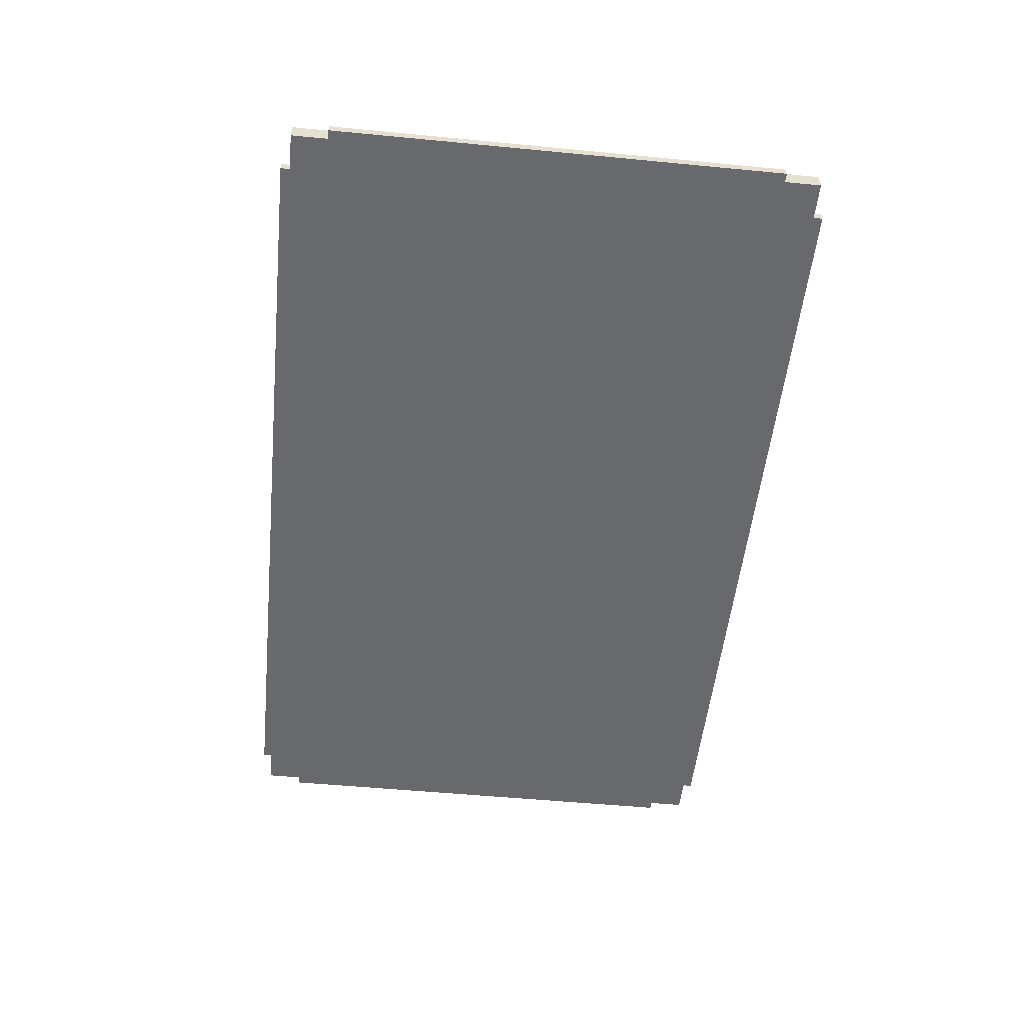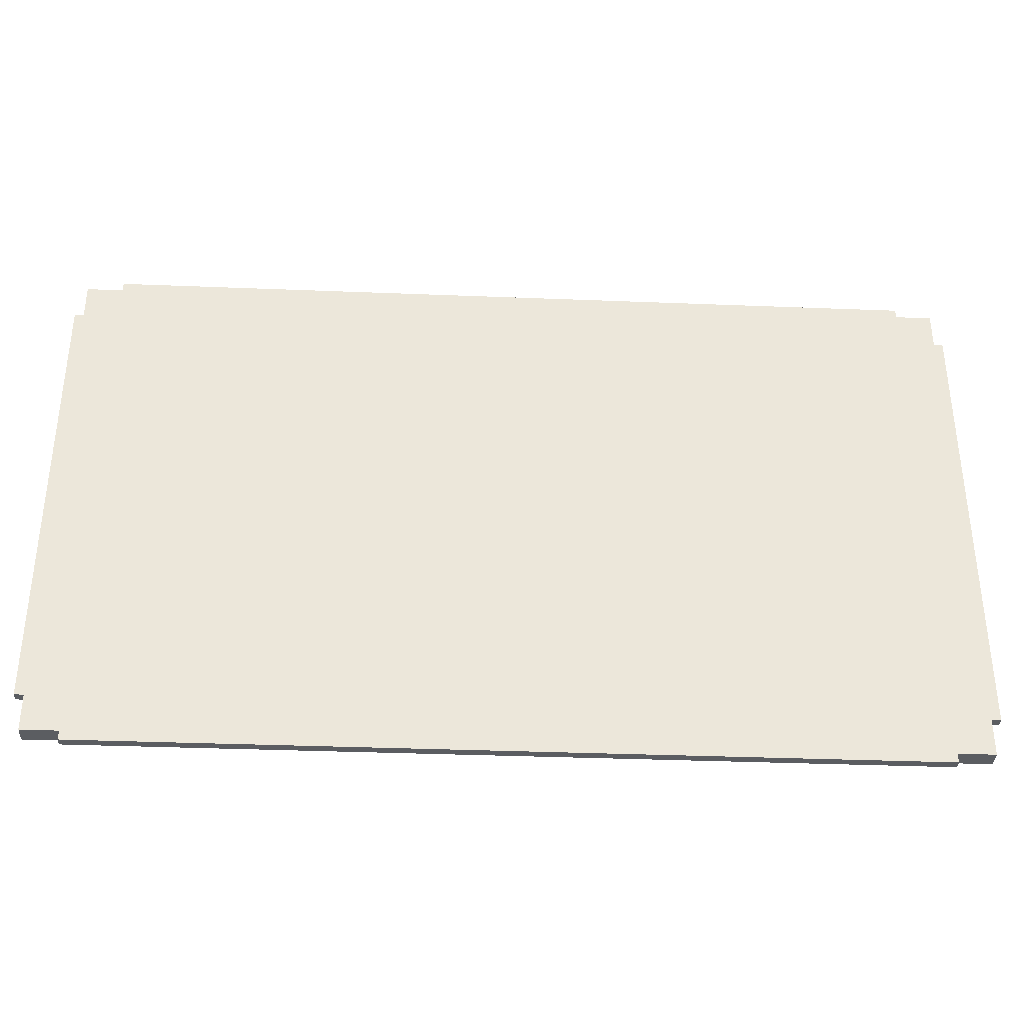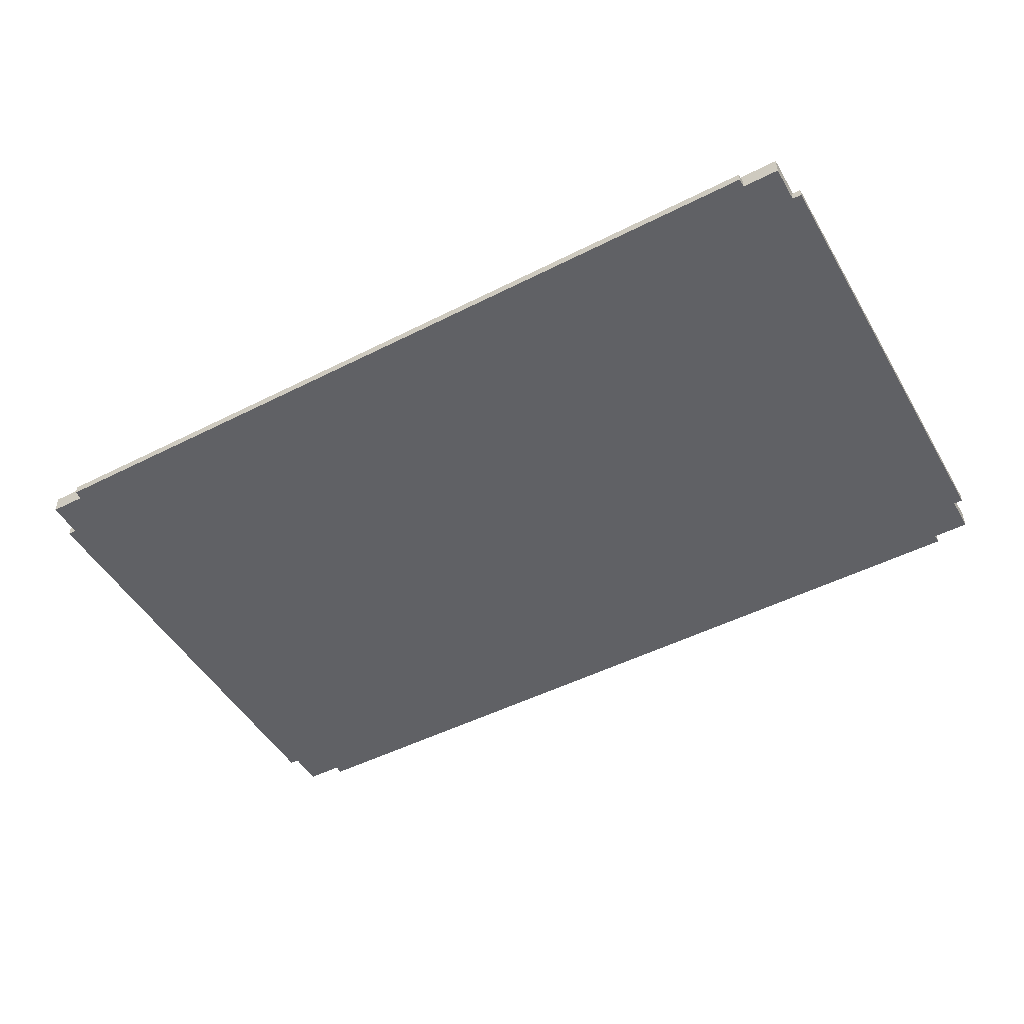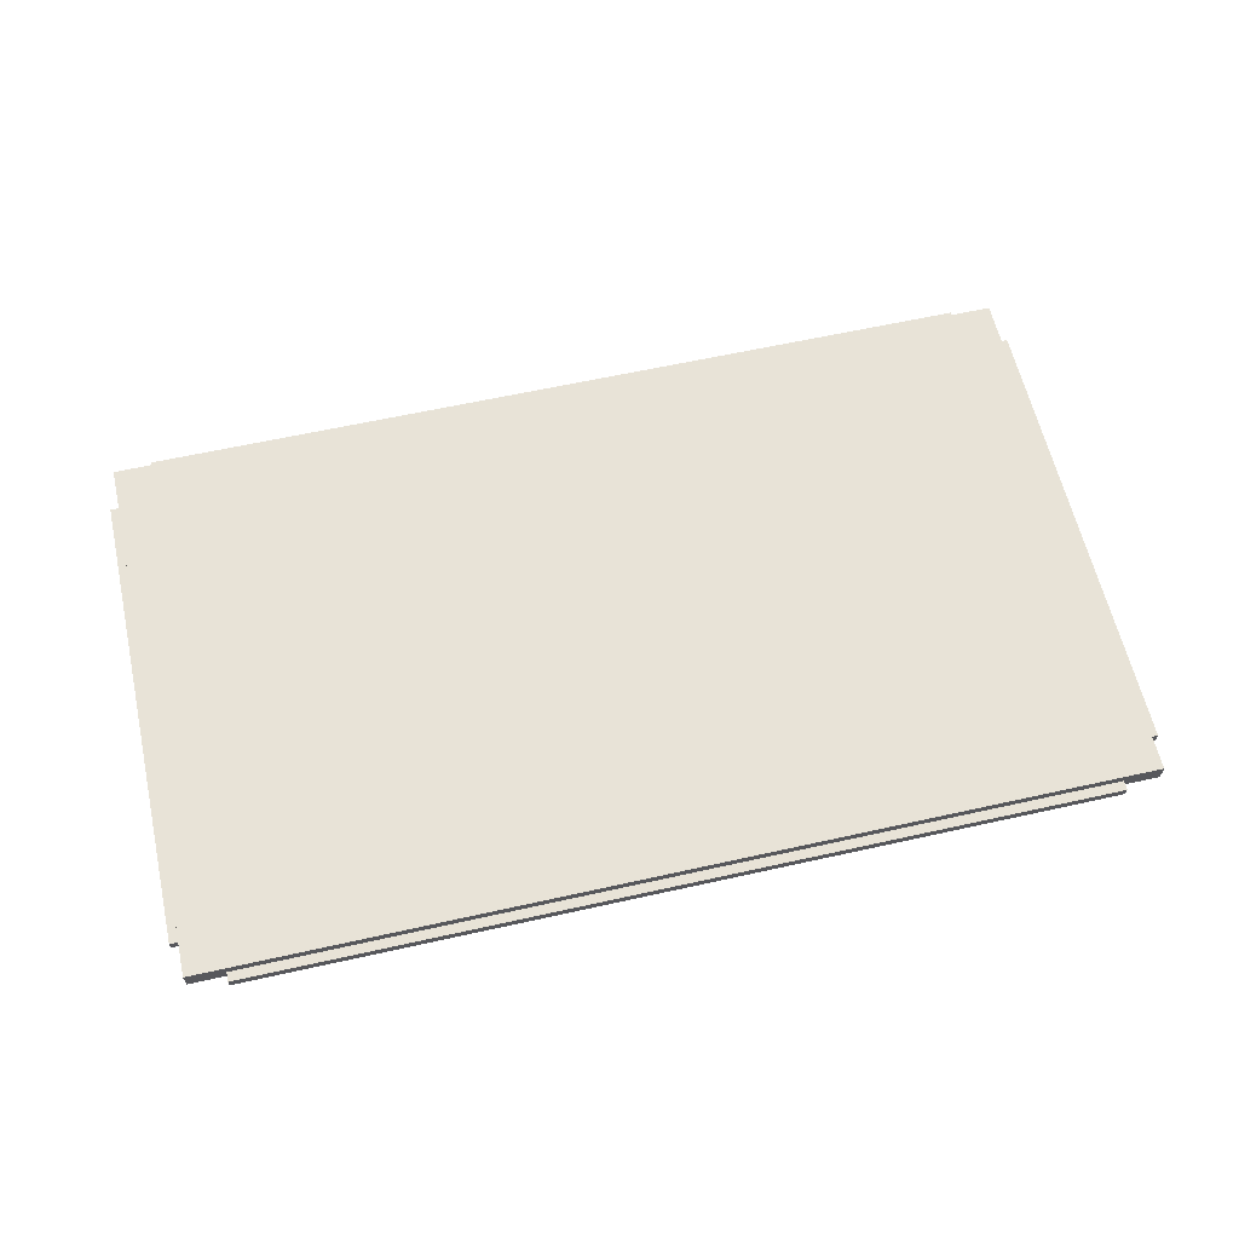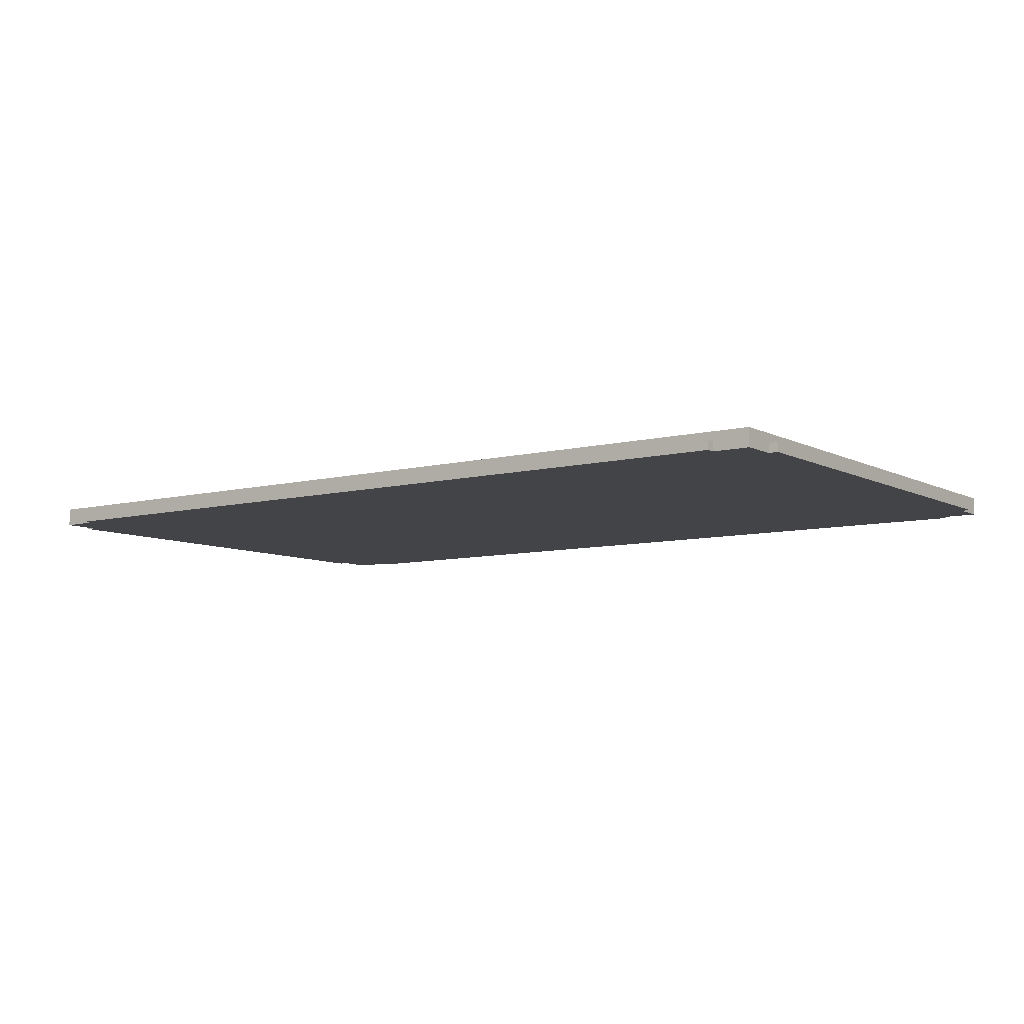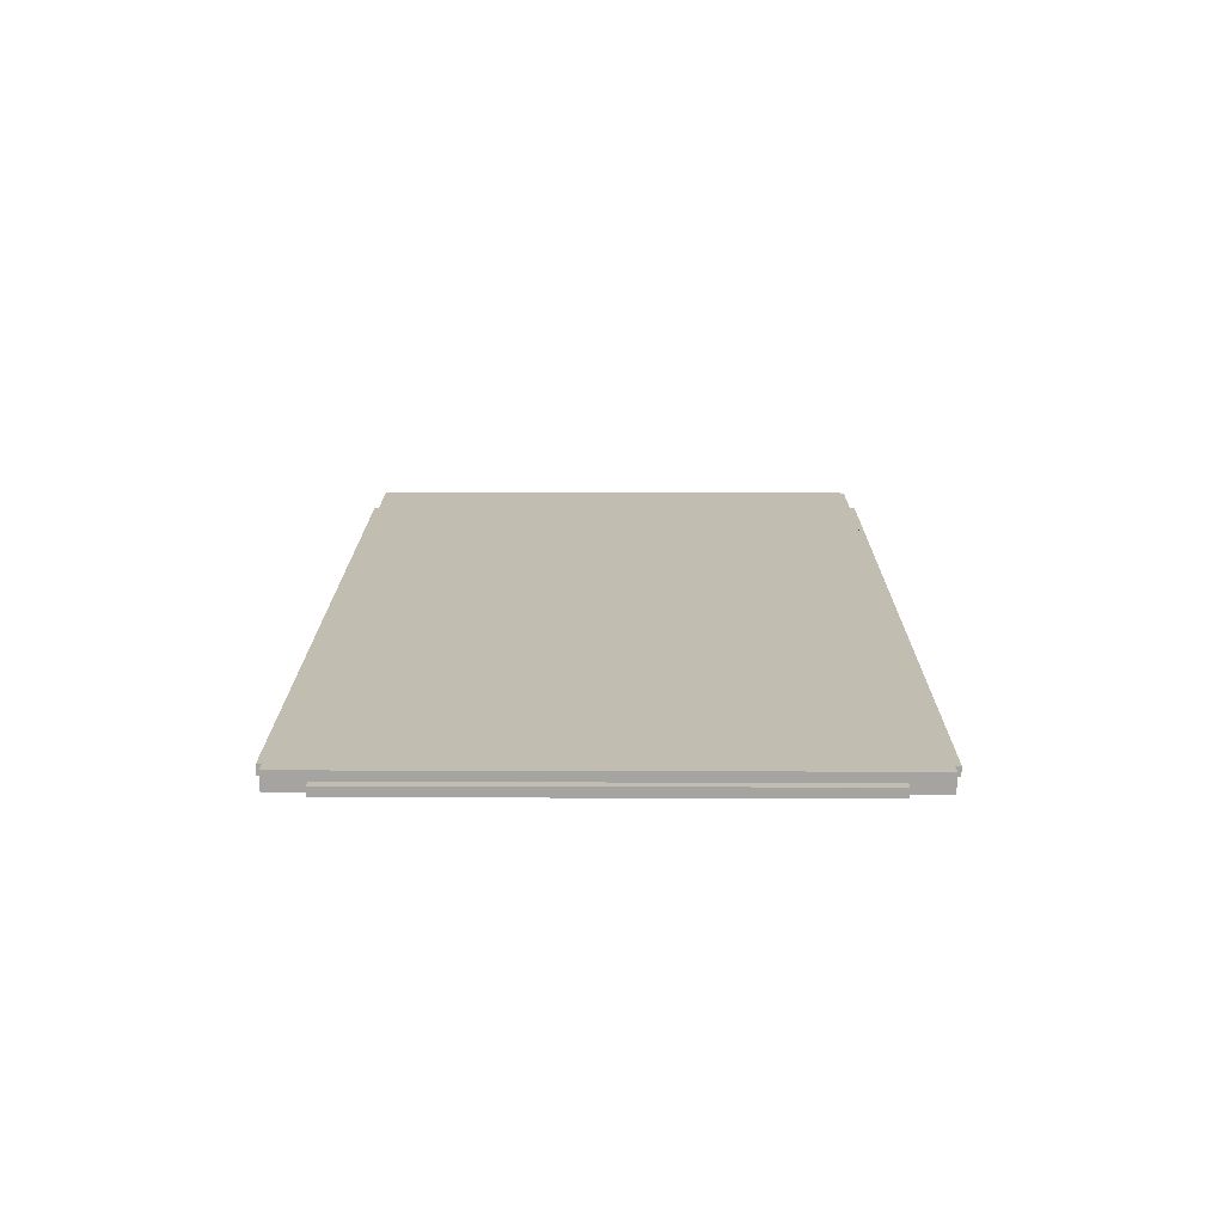
<metadata>
{"format":"obj","ext":"obj","renderer":"f3d","projection":"perspective","resolution":1024,"background":"white","views":[{"elev":-52.7,"azim":-95.9,"up":"+Z"},{"elev":-35.5,"azim":177.0,"up":"+Y"},{"elev":-49.0,"azim":29.4,"up":"+Z"},{"elev":61.5,"azim":-12.8,"up":"+Z"},{"elev":-8.0,"azim":35.6,"up":"+Z"},{"elev":16.8,"azim":90.4,"up":"+Z"}]}
</metadata>
<code>
o Object.1
v -56.25 36.25 0
v -56.25 37.5 1.25
v -56.25 37.5 0
v 61.25 -31.25 0
v 61.25 -36.25 0
v 56.25 -36.25 0
v -61.25 -31.25 0
v -62.5 -31.25 0
v -62.5 31.25 0
v -62.5 -31.25 1.25
v -61.25 31.25 1.25
v -62.5 31.25 1.25
v 62.5 31.25 0
v 62.5 -31.25 0
v 61.25 36.25 2.5
v 61.25 -36.25 2.5
v 61.25 31.25 1.25
v 56.25 37.5 0
v 56.25 37.5 1.25
v 56.25 36.25 1.25
v 56.25 -36.25 1.25
v -61.25 -31.25 1.25
v -61.25 -36.25 2.5
v -61.25 36.25 2.5
v 56.25 36.25 0
v -56.25 36.25 1.25
v -61.25 31.25 0
v -61.25 36.25 0
v 62.5 -31.25 1.25
v 62.5 31.25 1.25
v 61.25 36.25 0
v -56.25 -36.25 0
v -61.25 -36.25 0
v -56.25 -36.25 1.25
v 61.25 31.25 0
v 56.25 -37.5 0
v 56.25 -37.5 1.25
v -56.25 -37.5 1.25
v -56.25 -37.5 0
v 61.25 -31.25 1.25
f 1 2 3
f 1 3 18
f 1 18 25
f 6 1 25
f 4 6 25
f 25 35 4
f 35 13 4
f 13 14 4
f 14 40 4
f 5 4 40
f 16 5 40
f 16 40 17
f 15 16 17
f 31 15 17
f 35 31 17
f 35 17 30
f 29 30 17
f 30 29 14
f 15 31 20
f 15 20 26
f 26 24 15
f 15 24 23
f 22 23 24
f 24 11 22
f 10 22 11
f 10 11 12
f 8 10 12
f 8 12 9
f 7 8 9
f 7 9 27
f 7 27 1
f 32 7 1
f 32 33 7
f 22 7 33
f 33 32 34
f 23 33 34
f 23 34 21
f 21 16 23
f 21 34 38
f 21 38 37
f 6 21 37
f 6 37 36
f 36 32 6
f 36 39 32
f 36 38 39
f 21 6 5
f 36 37 38
f 39 38 34
f 39 34 32
f 27 28 1
f 26 1 28
f 28 27 11
f 9 11 27
f 7 10 8
f 9 12 11
f 7 22 10
f 24 28 11
f 22 33 23
f 26 28 24
f 20 2 26
f 20 19 2
f 18 19 20
f 31 25 20
f 15 23 16
f 29 17 40
f 21 5 16
f 14 29 40
f 30 14 13
f 35 30 13
f 25 31 35
f 4 5 6
f 6 32 1
f 18 20 25
f 3 19 18
f 3 2 19
f 1 26 2

</code>
